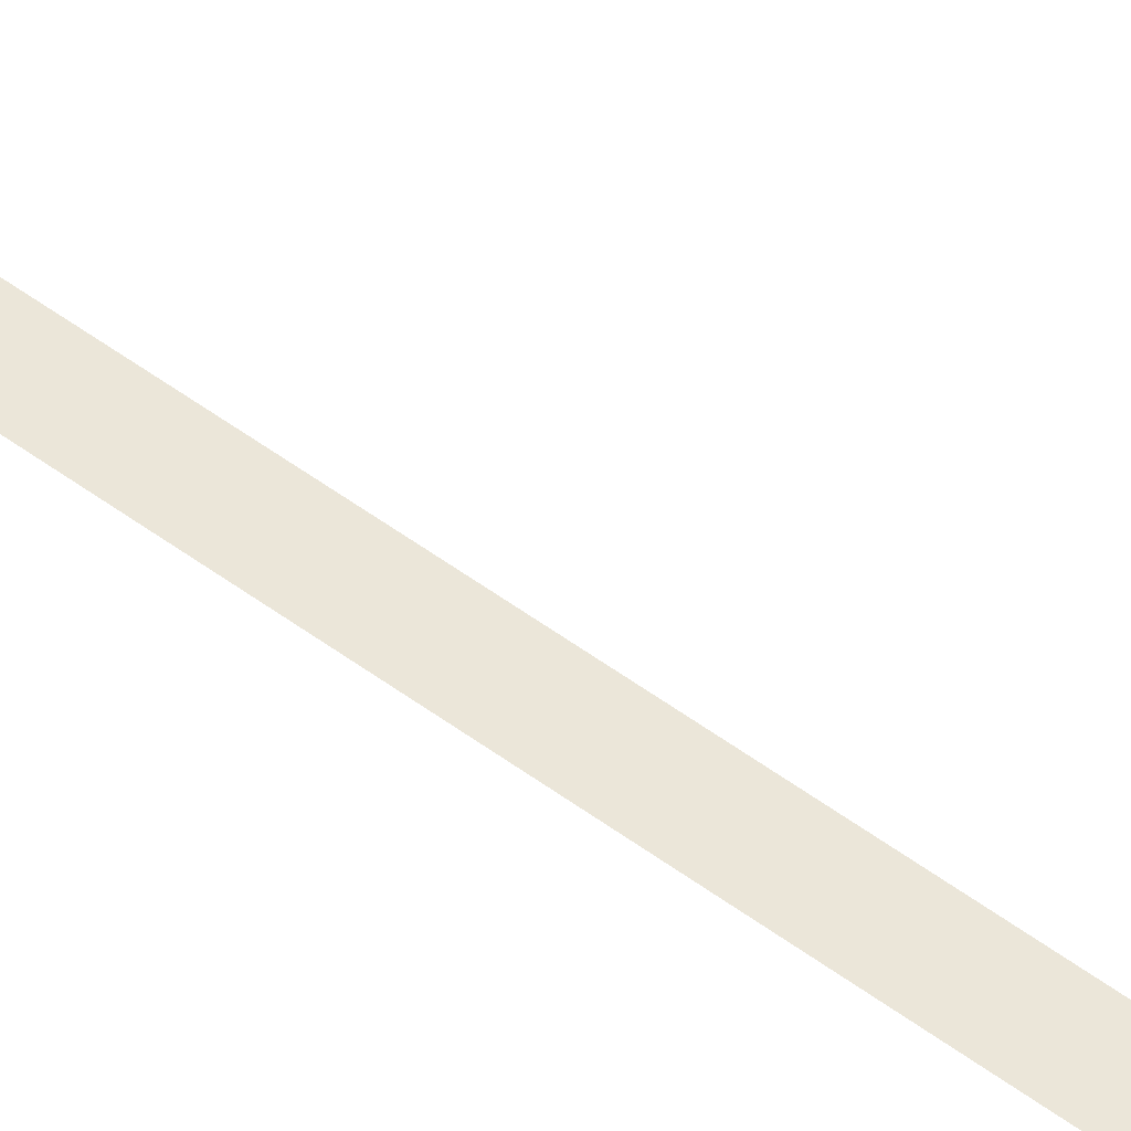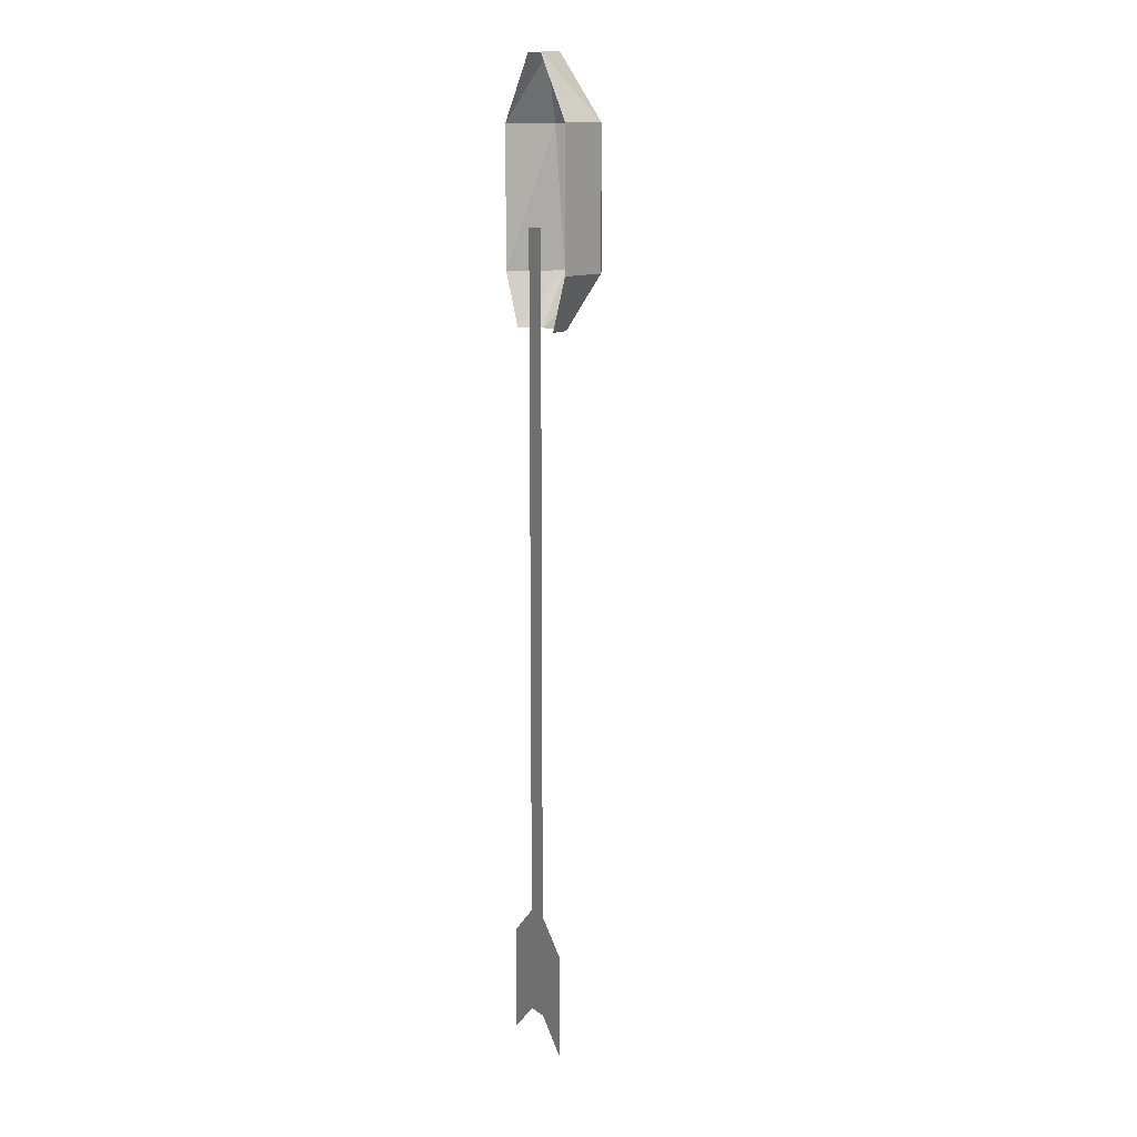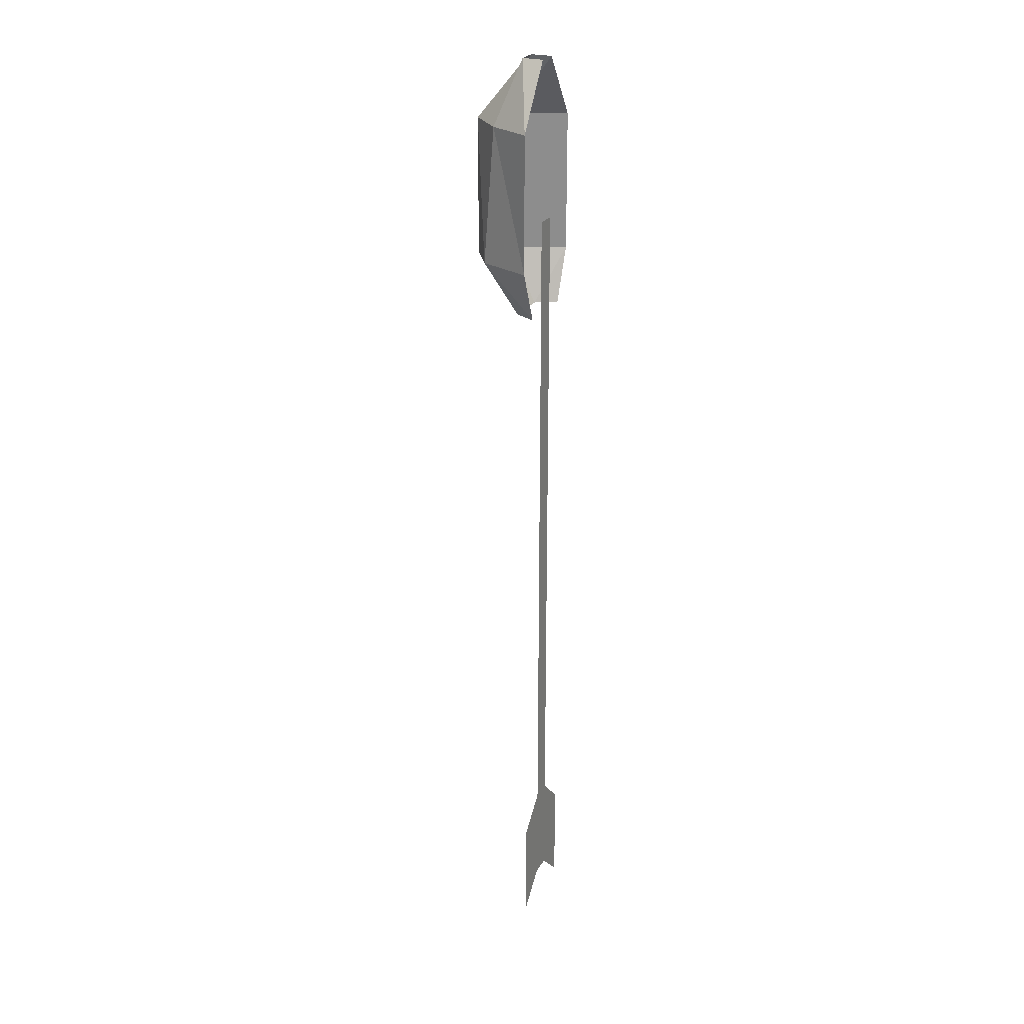
<metadata>
{"format":"obj","ext":"obj","renderer":"f3d","projection":"perspective","resolution":1024,"background":"white","views":[{"elev":55.2,"azim":-52.2,"up":"+Y"},{"elev":12.0,"azim":57.8,"up":"+Z"},{"elev":25.1,"azim":-65.7,"up":"+Z"}]}
</metadata>
<code>
v -0.03125 0.01562 0.2188
v -0.01562 0.01562 0.2188
v -0.01562 0.05469 0.2578
v -0.03906 0.03906 0.2578
v -0.03906 0 0.2188
v -0.05469 0 0.2578
v -0.03906 0.03125 0.3594
v -0.05469 0 0.3594
v -0.02344 0.01562 0.4062
v -0.02344 0 0.4062
v -0.01562 0.05469 0.3594
v -0.01562 0.01562 0.4062
v 0.007812 0.03906 0.2578
v 0.007812 0.03906 0.3594
v -0.007812 0.01562 0.4062
v 0.02344 0 0.3594
v -0.007812 0 0.4062
v 0.02344 0 0.2578
v 0 0.01562 0.2188
v 0.007812 0 0.2188
v -0.007812 0 0.2891
v -0.02344 0 0.2891
v -0.02344 0 -0.2109
v -0.007812 0 -0.2109
v -0.02344 0 -0.2891
v -0.007812 0 -0.2891
v 0.01562 0 -0.2344
v 0.01562 0 -0.3125
v -0.04688 0 -0.2344
v -0.04688 0 -0.3125
f 1 2 3
f 1 3 4
f 1 4 5
f 5 4 6
f 6 4 7
f 6 7 8
f 8 7 9
f 8 9 10
f 4 3 11
f 4 11 7
f 7 11 12
f 7 12 9
f 3 13 14
f 3 14 11
f 11 14 15
f 11 15 12
f 14 16 17
f 14 17 15
f 13 18 16
f 13 16 14
f 2 19 13
f 2 13 3
f 19 20 18
f 19 18 13
f 21 22 23
f 21 23 24
f 24 23 25
f 24 25 26
f 24 26 27
f 27 26 28
f 23 29 30
f 23 30 25

</code>
